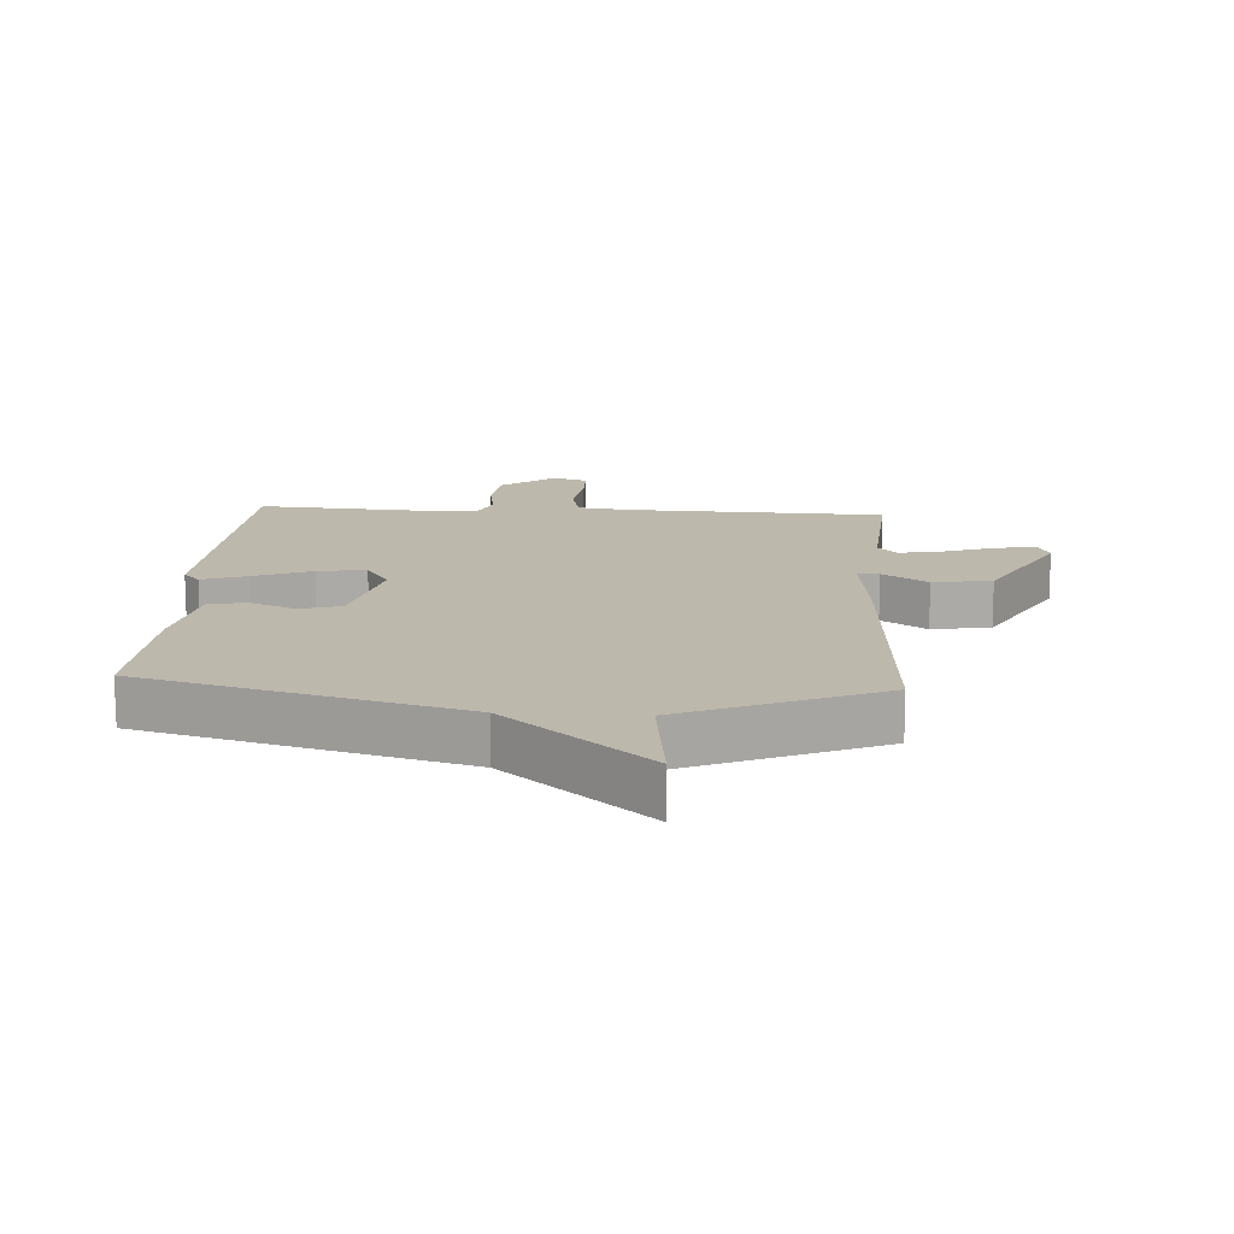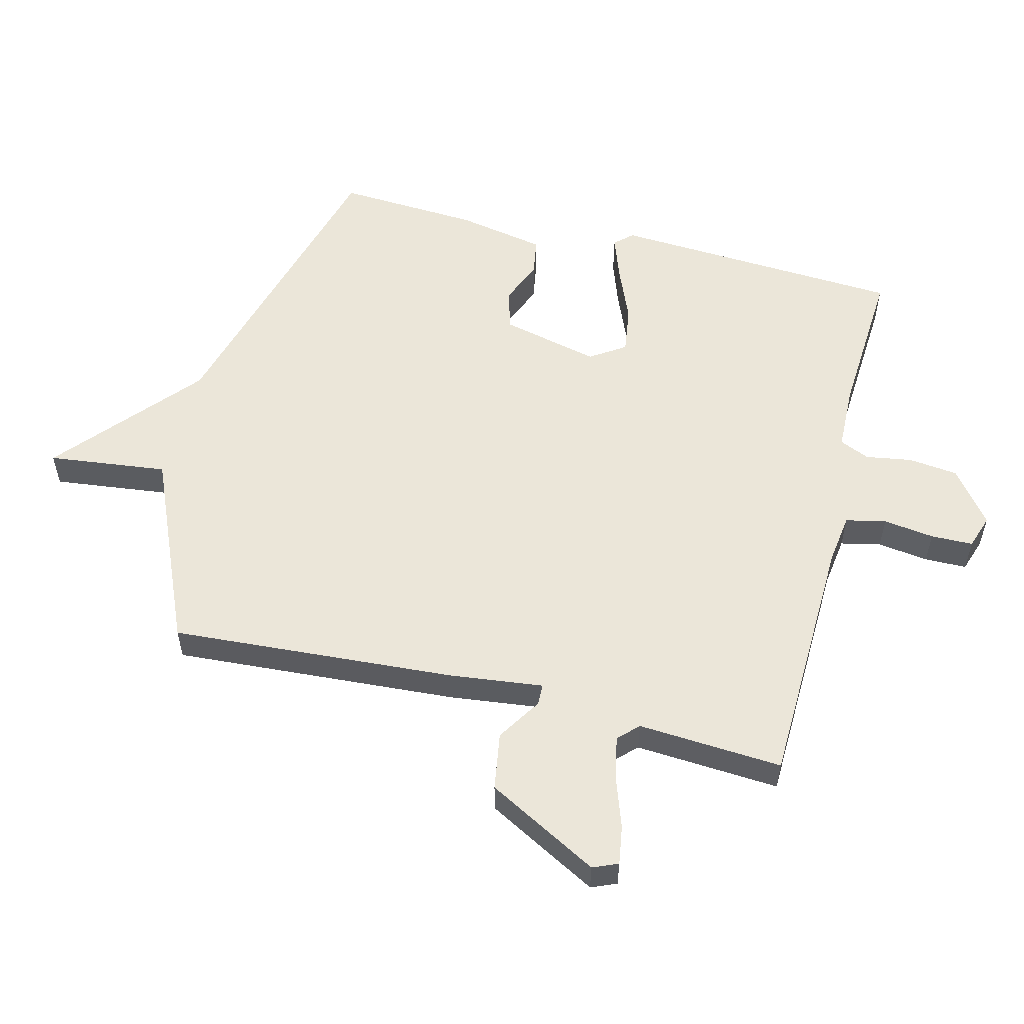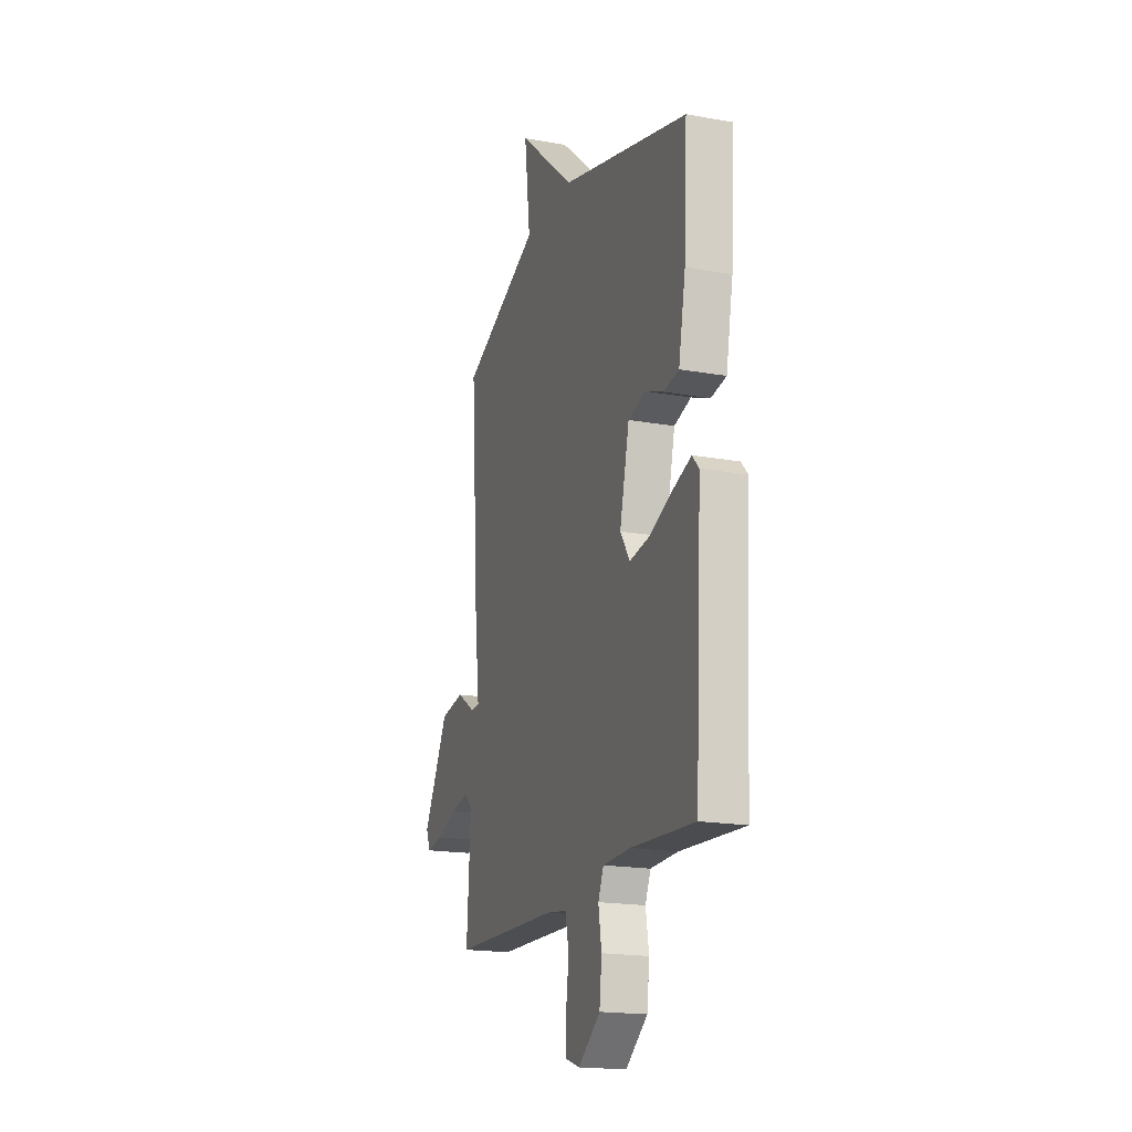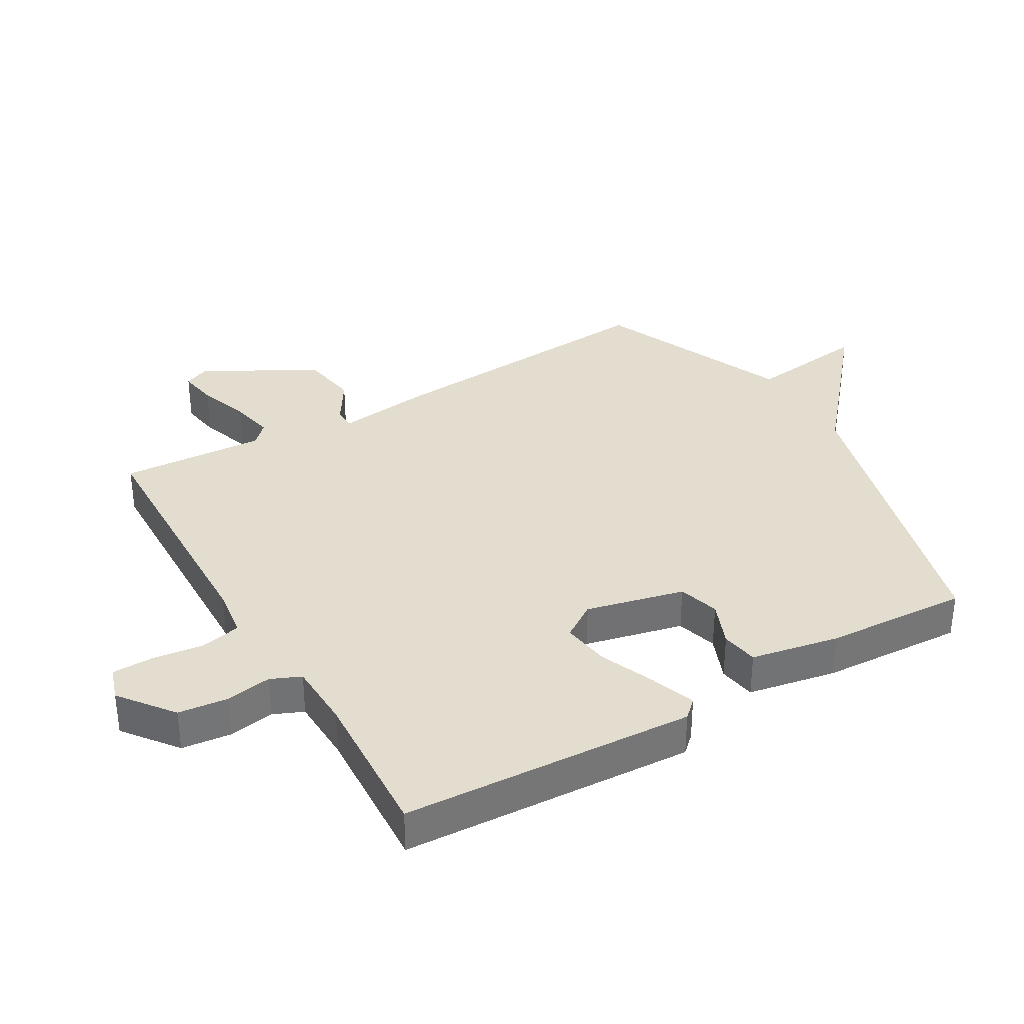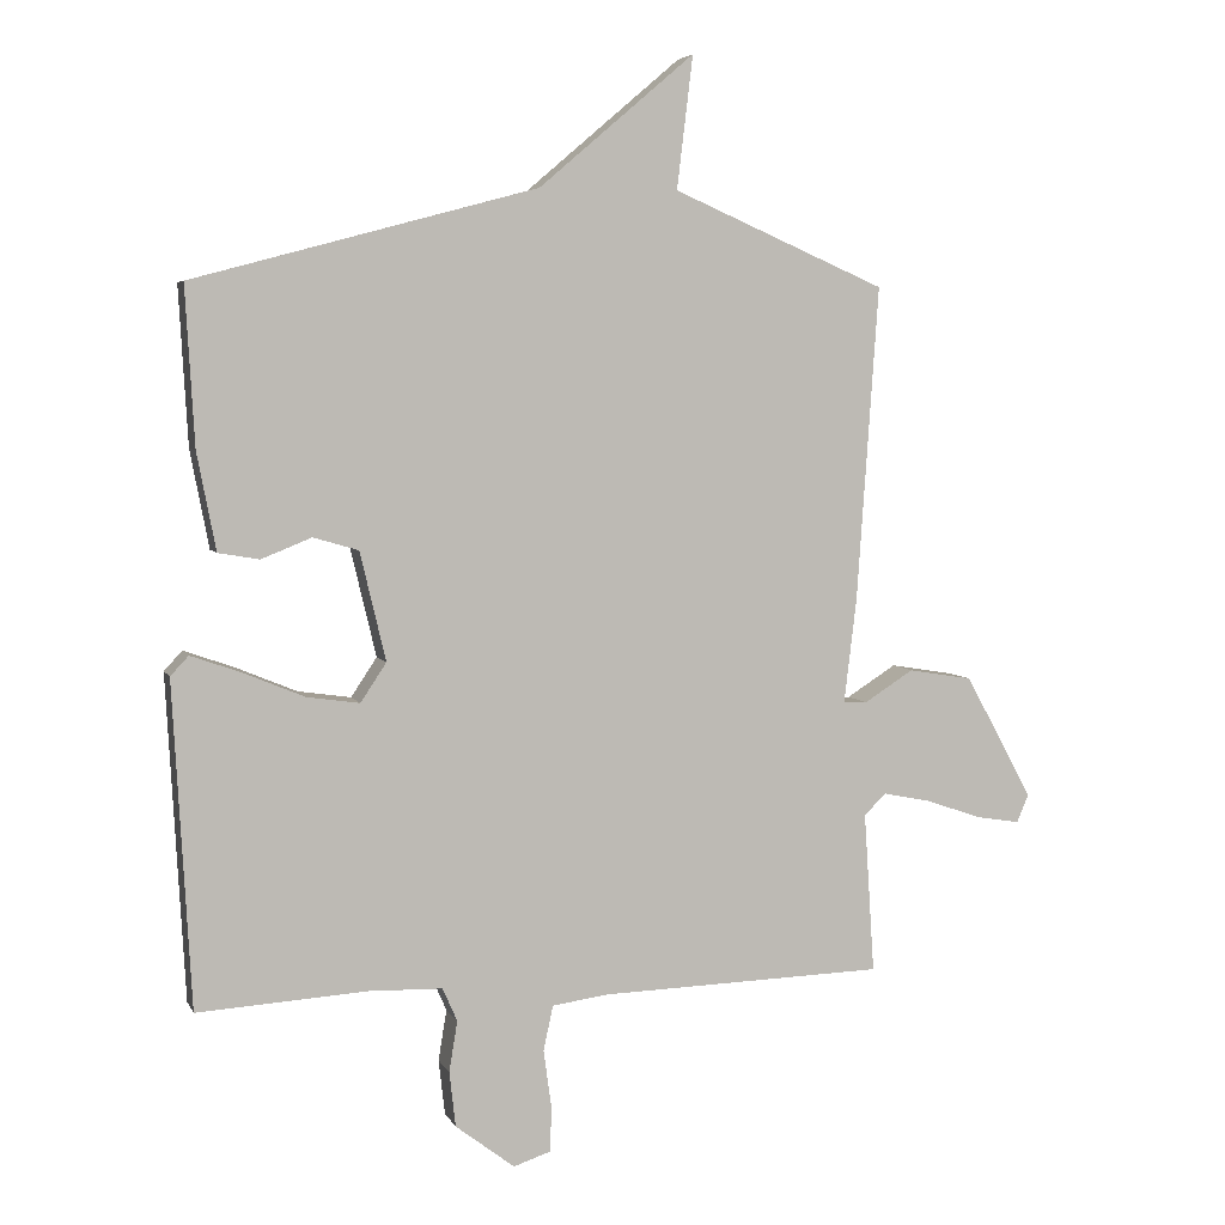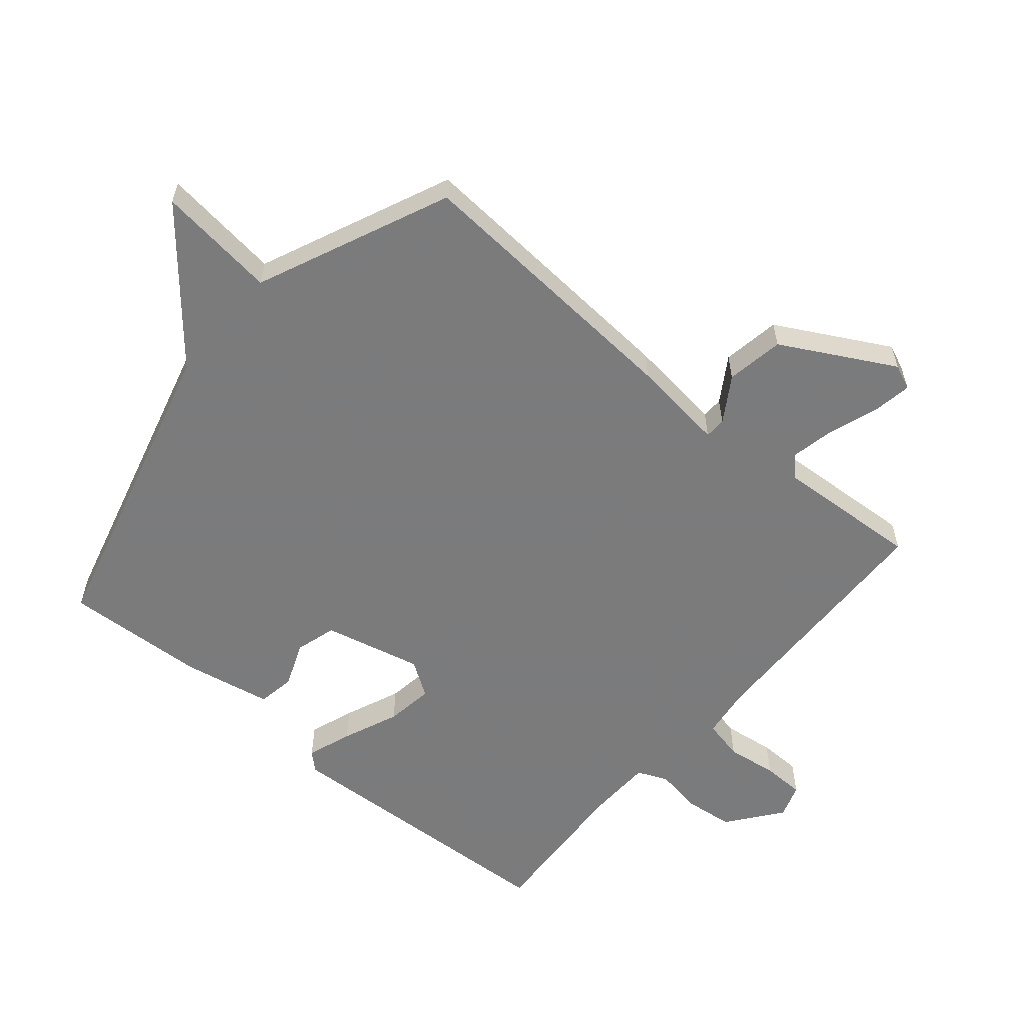
<metadata>
{"format":"obj","ext":"obj","renderer":"f3d","projection":"perspective","resolution":1024,"background":"white","views":[{"elev":14.7,"azim":3.7,"up":"+Y"},{"elev":55.2,"azim":104.2,"up":"+Y"},{"elev":-18.4,"azim":-109.1,"up":"+Z"},{"elev":35.0,"azim":-120.4,"up":"+Y"},{"elev":5.0,"azim":-16.1,"up":"+Z"},{"elev":-58.4,"azim":49.7,"up":"+Y"}]}
</metadata>
<code>
v 0.5 0.07 0.5
v 0.469 0.07 0.048
v 0.451 0.07 -0.102
v 0.485 0.07 -0.103
v 0.556 0.07 -0.058
v 0.648 0.07 -0.073
v 0.745 0.07 -0.251
v 0.728 0.07 -0.291
v 0.666 0.07 -0.281
v 0.585 0.07 -0.253
v 0.516 0.07 -0.239
v 0.485 0.07 -0.27
v 0.5 0.07 -0.5
v 0.091 0.07 -0.512
v 0.011 0.07 -0.523
v -0.003 0.07 -0.587
v 0.008 0.07 -0.668
v 0.007 0.07 -0.735
v -0.047 0.07 -0.753
v -0.132 0.07 -0.688
v -0.141 0.07 -0.609
v -0.129 0.07 -0.536
v -0.15 0.07 -0.488
v -0.256 0.07 -0.485
v -0.5 0.07 -0.5
v -0.526 0.07 -0.034
v -0.5 0.07 -0.006
v -0.429 0.07 -0.031
v -0.34 0.07 -0.068
v -0.264 0.07 -0.079
v -0.227 0.07 -0.023
v -0.264 0.07 0.133
v -0.329 0.07 0.152
v -0.401 0.07 0.123
v -0.46 0.07 0.133
v -0.487 0.07 0.273
v -0.5 0.07 0.5
v -0.006 0.07 0.633
v 0.217 0.07 0.823
v 0.194 0.07 0.633
v 0.5 0 0.5
v 0.469 0 0.048
v 0.451 0 -0.102
v 0.485 0 -0.103
v 0.556 0 -0.058
v 0.648 0 -0.073
v 0.745 0 -0.251
v 0.728 0 -0.291
v 0.666 0 -0.281
v 0.585 0 -0.253
v 0.516 0 -0.239
v 0.485 0 -0.27
v 0.5 0 -0.5
v 0.091 0 -0.512
v 0.011 0 -0.523
v -0.003 0 -0.587
v 0.008 0 -0.668
v 0.007 0 -0.735
v -0.047 0 -0.753
v -0.132 0 -0.688
v -0.141 0 -0.609
v -0.129 0 -0.536
v -0.15 0 -0.488
v -0.256 0 -0.485
v -0.5 0 -0.5
v -0.526 0 -0.034
v -0.5 0 -0.006
v -0.429 0 -0.031
v -0.34 0 -0.068
v -0.264 0 -0.079
v -0.227 0 -0.023
v -0.264 0 0.133
v -0.329 0 0.152
v -0.401 0 0.123
v -0.46 0 0.133
v -0.487 0 0.273
v -0.5 0 0.5
v -0.006 0 0.633
v 0.217 0 0.823
v 0.194 0 0.633
f 38 39 40
f 38 40 1
f 37 38 1
f 36 37 1
f 35 36 1
f 34 35 1
f 33 34 1
f 32 33 1 2
f 31 32 2 3
f 30 31 3
f 27 28 29
f 26 27 29
f 25 26 29
f 24 25 29
f 23 24 29 30
f 22 23 30 3
f 20 21 22
f 19 20 22
f 18 19 22
f 17 18 22
f 16 17 22
f 15 16 22
f 22 3 4
f 15 22 4
f 14 15 4
f 12 13 14
f 4 5 6
f 14 4 6
f 12 14 6
f 11 12 6
f 8 9 10
f 7 8 10
f 6 7 10
f 6 10 11
f 80 79 78
f 41 80 78
f 41 78 77
f 41 77 76
f 41 76 75
f 41 75 74
f 41 74 73
f 42 41 73 72
f 43 42 72 71
f 43 71 70
f 69 68 67
f 69 67 66
f 69 66 65
f 69 65 64
f 70 69 64 63
f 43 70 63 62
f 62 61 60
f 62 60 59
f 62 59 58
f 62 58 57
f 62 57 56
f 62 56 55
f 44 43 62
f 44 62 55
f 44 55 54
f 54 53 52
f 46 45 44
f 46 44 54
f 46 54 52
f 46 52 51
f 50 49 48
f 50 48 47
f 50 47 46
f 51 50 46
f 1 41 42 2
f 2 42 43 3
f 3 43 44 4
f 4 44 45 5
f 5 45 46 6
f 6 46 47 7
f 7 47 48 8
f 8 48 49 9
f 9 49 50 10
f 10 50 51 11
f 11 51 52 12
f 12 52 53 13
f 13 53 54 14
f 14 54 55 15
f 15 55 56 16
f 16 56 57 17
f 17 57 58 18
f 18 58 59 19
f 19 59 60 20
f 20 60 61 21
f 21 61 62 22
f 22 62 63 23
f 23 63 64 24
f 24 64 65 25
f 25 65 66 26
f 26 66 67 27
f 27 67 68 28
f 28 68 69 29
f 29 69 70 30
f 30 70 71 31
f 31 71 72 32
f 32 72 73 33
f 33 73 74 34
f 34 74 75 35
f 35 75 76 36
f 36 76 77 37
f 37 77 78 38
f 38 78 79 39
f 39 79 80 40
f 40 80 41 1

</code>
